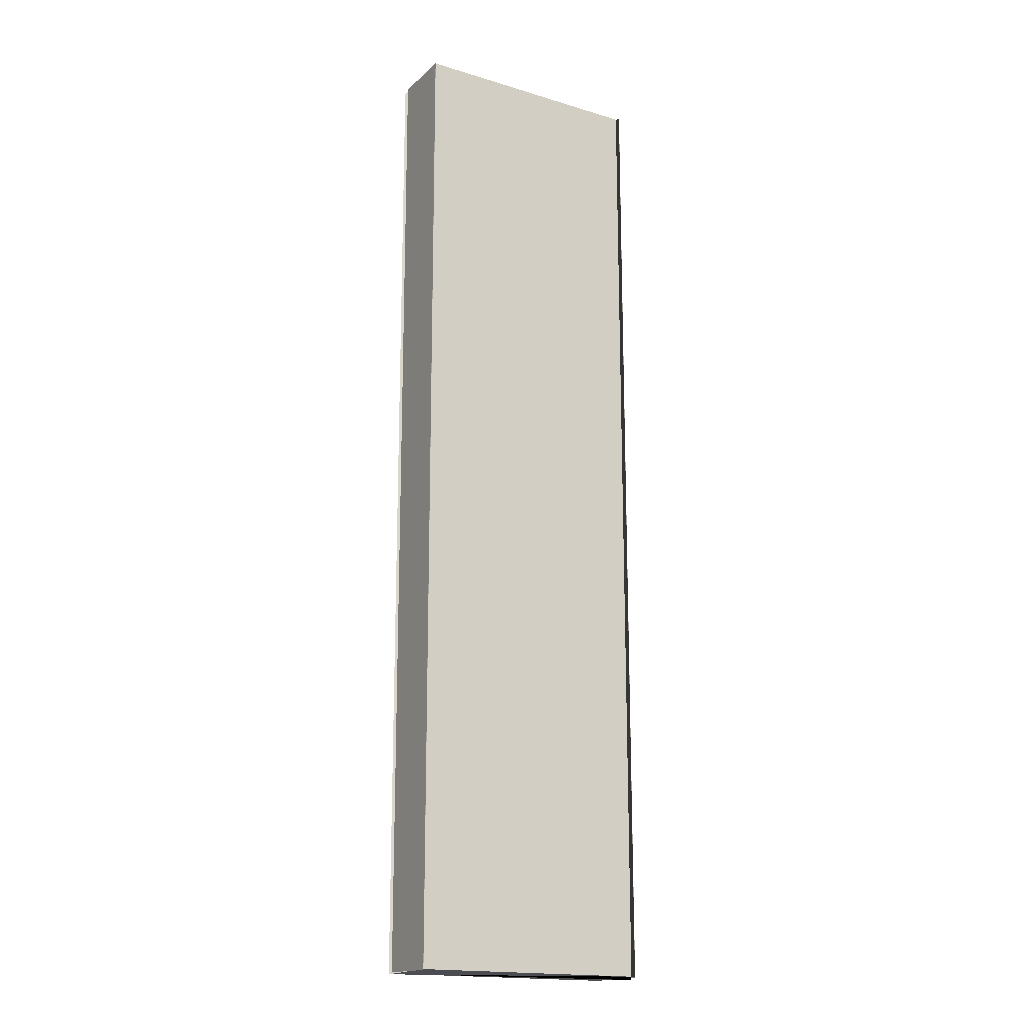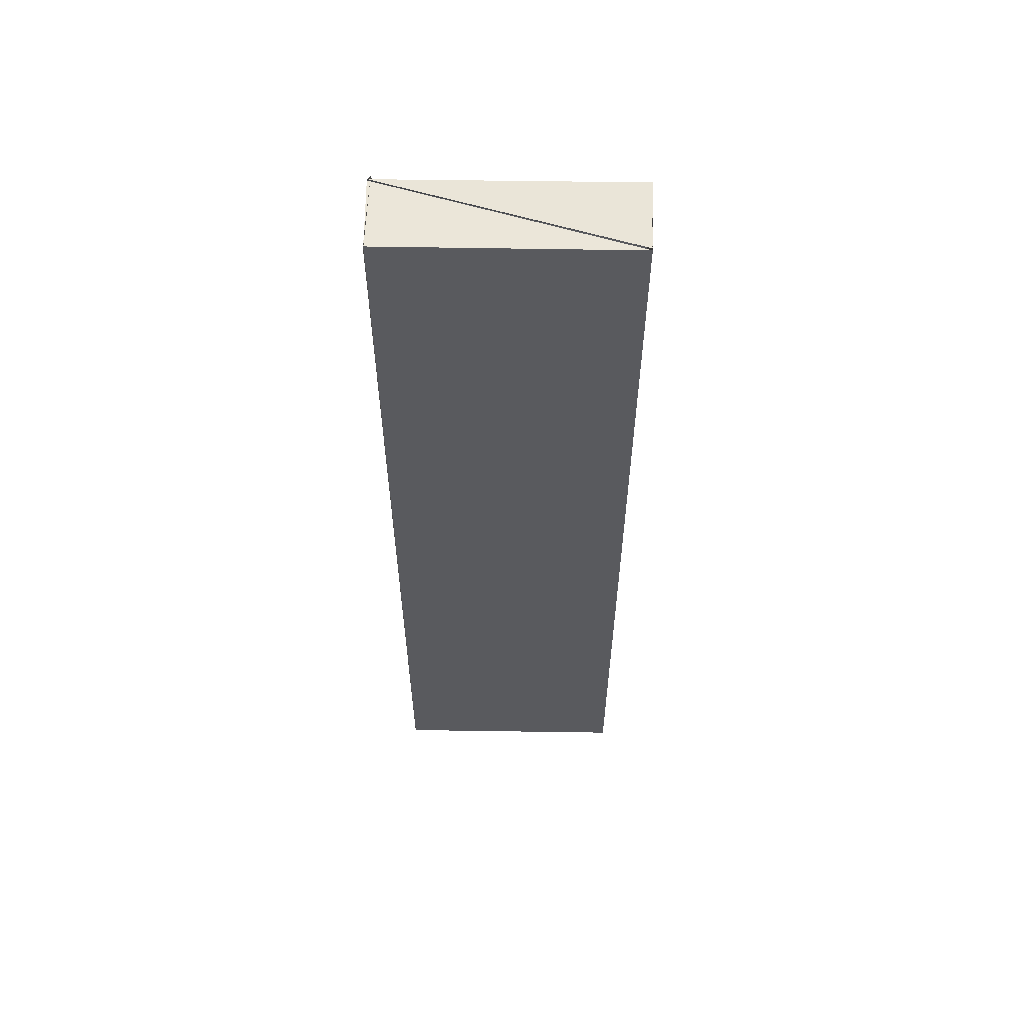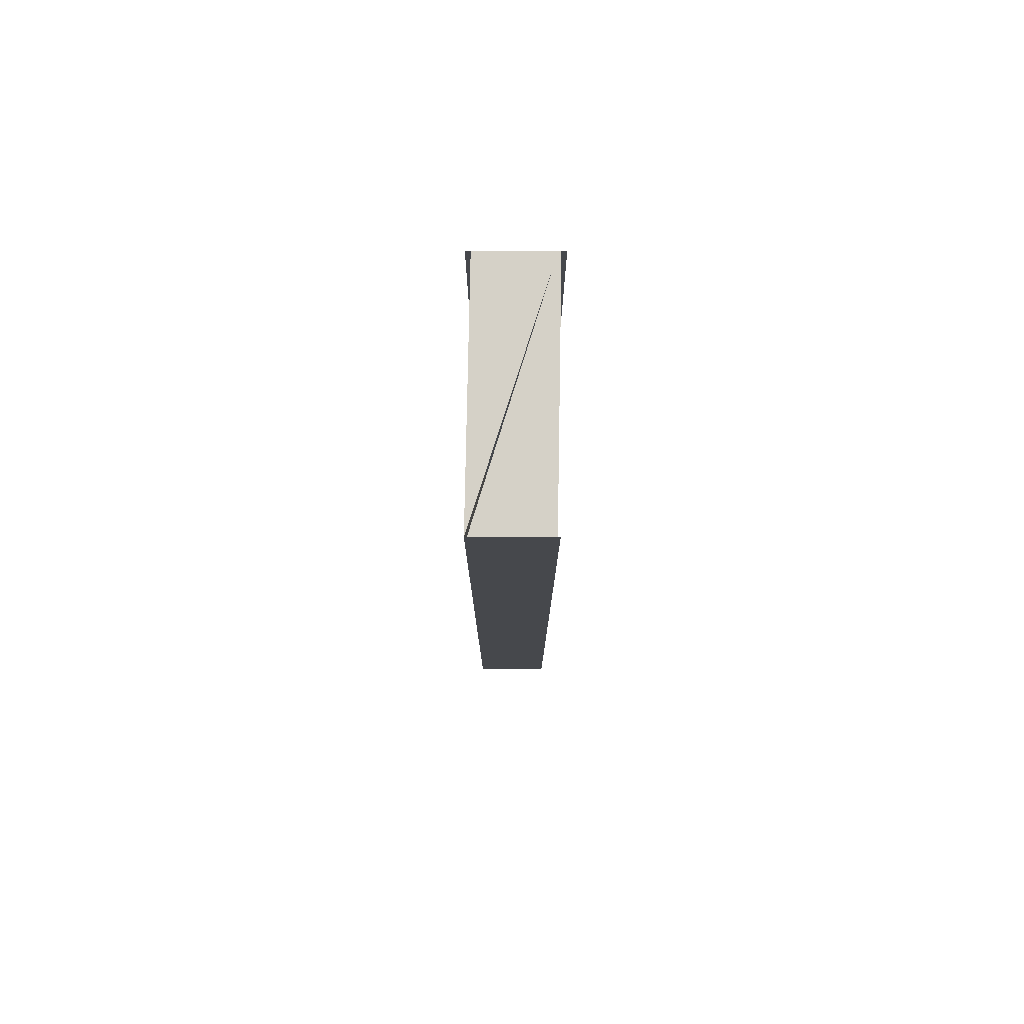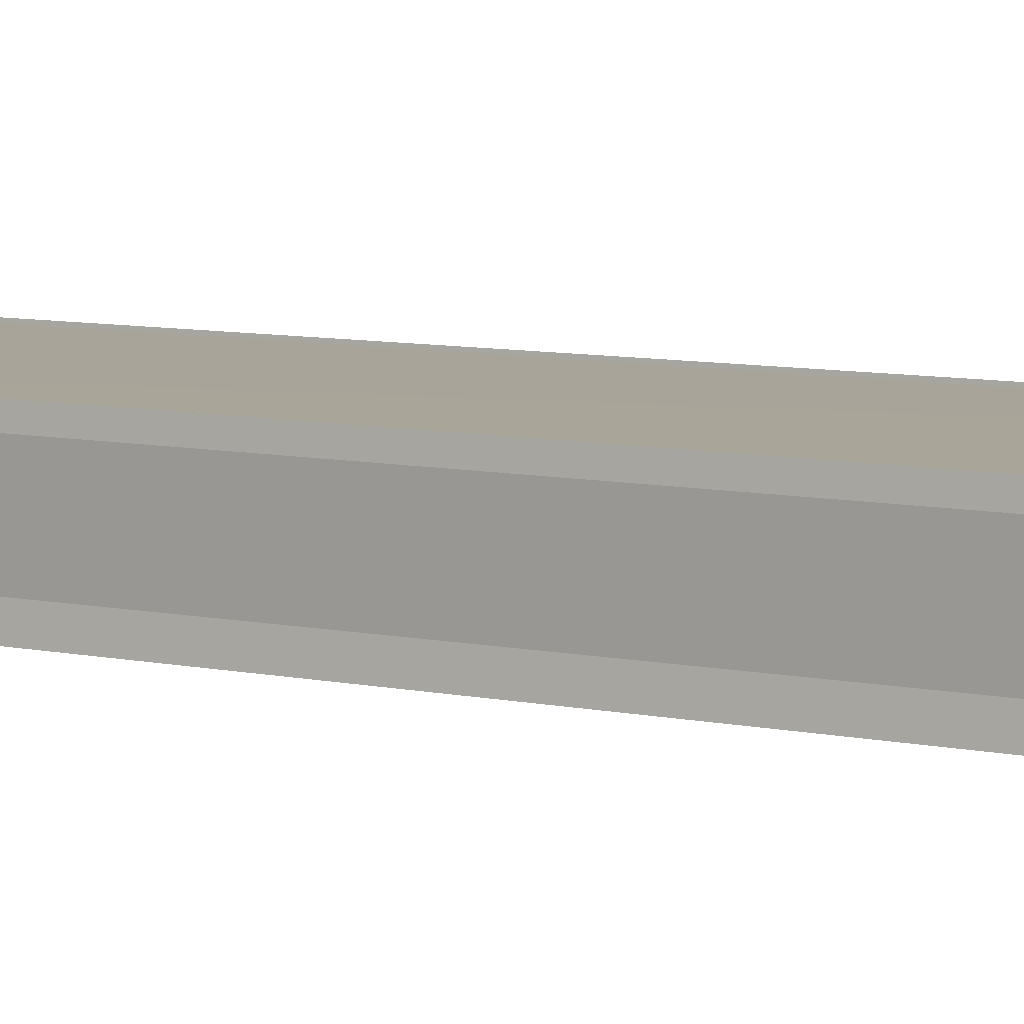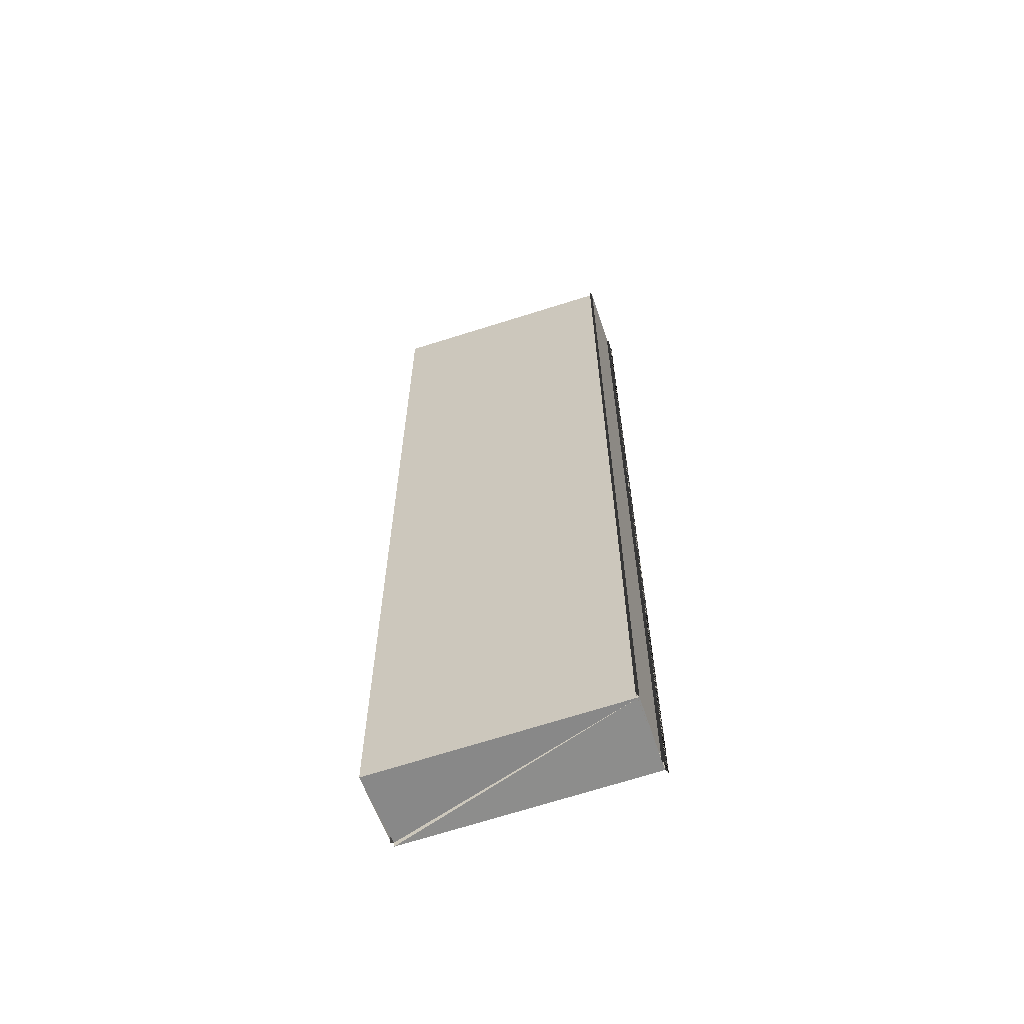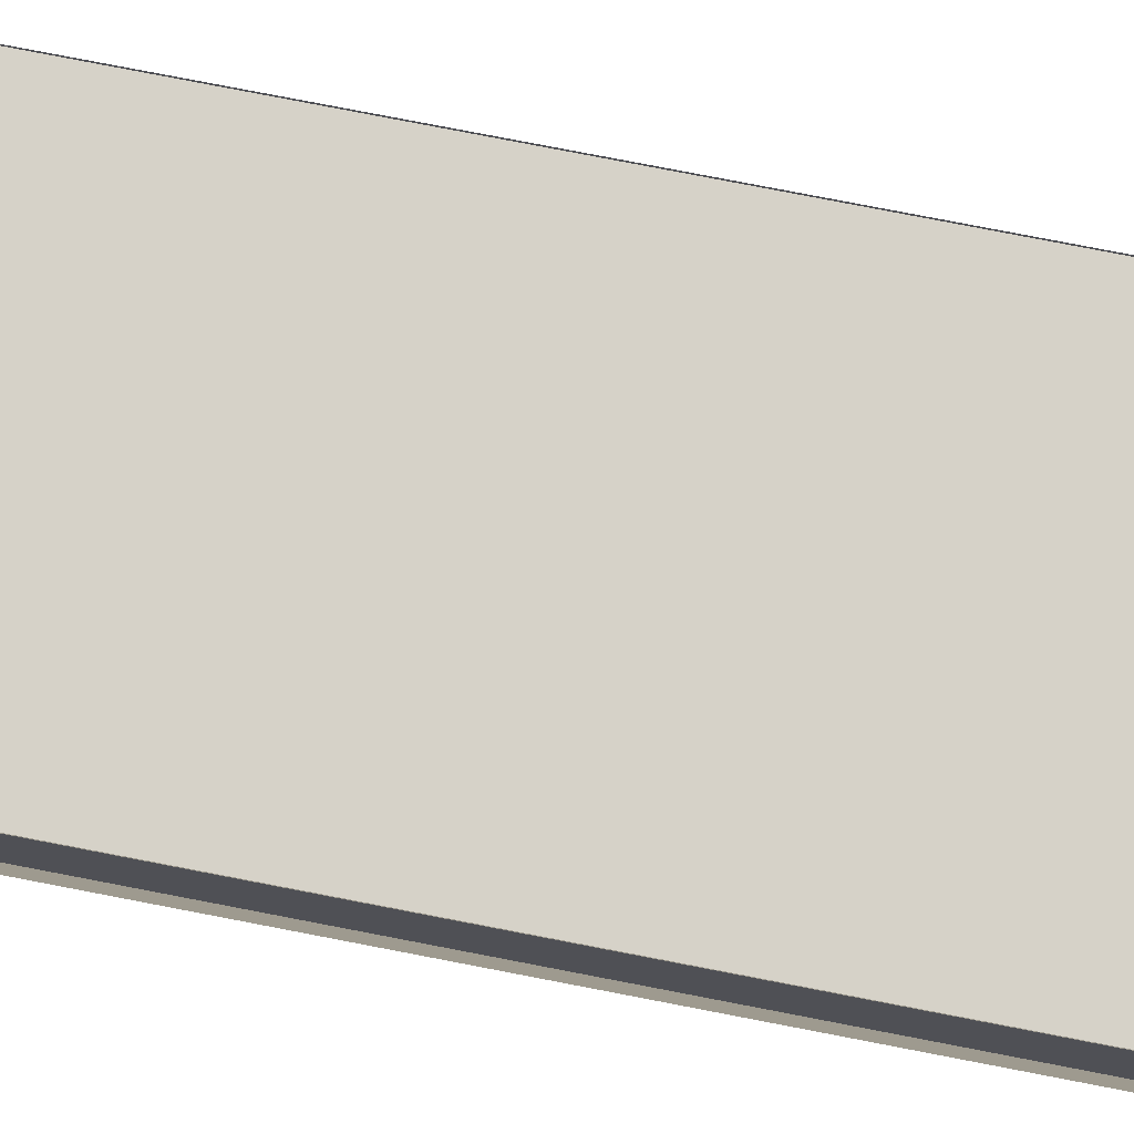
<metadata>
{"format":"obj","ext":"obj","renderer":"f3d","projection":"perspective","resolution":1024,"background":"white","views":[{"elev":-16.6,"azim":-29.3,"up":"+Y"},{"elev":58.6,"azim":-177.9,"up":"+Y"},{"elev":78.7,"azim":-88.4,"up":"+Y"},{"elev":6.9,"azim":124.8,"up":"+Z"},{"elev":-63.4,"azim":19.6,"up":"+Y"},{"elev":77.1,"azim":101.1,"up":"+Z"}]}
</metadata>
<code>
o 10584
v 2228 1867 11.8
v 2228 1867 11.8
v 2228 1866 11.8
v 2228 1867 11.8
v 2228 1866 11.8
v 2228 1866 11.8
v 2228 1867 11.8
v 2228 1867 11.8
v 2228 1867 11.8
v 2228 1867 11.8
v 2228 1867 11.8
v 2228 1866 11.8
v 2228 1866 11.8
v 2228 1867 11.8
v 2228 1867 11.8
v 2228 1866 11.8
v 2228 1867 11.8
v 2228 1867 11.8
v 2228 1866 11.8
v 2228 1866 11.8
v 2228 1866 11.8
v 2228 1866 11.8
v 2228 1866 11.8
v 2228 1866 11.8
v 2228 1866 11.8
v 2228 1867 11.8
v 2228 1867 11.8
v 2228 1867 11.8
v 2228 1866 11.8
v 2228 1867 11.8
v 2228 1866 11.8
v 2228 1866 11.8
v 2228 1867 11.8
v 2228 1866 11.8
v 2228 1867 11.8
v 2228 1866 11.8
v 2228 1866 11.8
v 2228 1866 11.8
v 2228 1867 11.8
v 2228 1867 11.8
v 2228 1867 11.8
v 2228 1866 11.8
v 2228 1867 11.8
v 2228 1866 11.8
v 2228 1867 11.8
v 2228 1867 11.8
v 2228 1867 11.8
v 2228 1866 11.8
v 2228 1867 11.8
v 2228 1866 11.8
v 2228 1867 11.8
v 2228 1866 11.8
v 2228 1867 11.8
v 2228 1866 11.8
v 2228 1867 11.8
v 2228 1866 11.8
v 2228 1867 11.8
v 2228 1867 11.8
v 2228 1867 11.8
v 2228 1866 11.8
v 2228 1866 11.8
v 2228 1866 11.8
v 2228 1866 11.8
v 2228 1866 11.8
v 2228 1866 11.8
v 2228 1867 11.8
v 2228 1867 11.8
v 2228 1867 11.8
v 2228 1867 11.8
v 2228 1866 11.8
v 2228 1867 11.8
v 2228 1866 11.8
v 2228 1867 11.8
v 2228 1867 11.8
v 2228 1866 11.8
v 2228 1867 11.8
v 2228 1867 11.8
v 2228 1867 11.8
v 2228 1867 11.8
v 2228 1867 11.8
v 2228 1867 11.8
v 2228 1866 11.8
v 2228 1866 11.8
v 2228 1866 11.8
v 2228 1866 11.8
v 2228 1867 11.8
v 2228 1866 11.8
v 2228 1867 11.8
v 2228 1866 11.8
f 1 2 3
f 4 1 3
f 2 5 3
f 6 7 4
f 7 8 2
f 9 10 5
f 11 3 12
f 12 13 11
f 8 14 15
f 15 16 5
f 15 17 16
f 18 19 16
f 19 20 21
f 16 22 23
f 24 25 22
f 26 27 28
f 29 30 26
f 29 31 30
f 32 29 33
f 34 35 30
f 35 34 36
f 37 38 33
f 38 39 40
f 38 39 41
f 42 43 41
f 44 38 45
f 44 42 45
f 46 36 47
f 47 36 48
f 49 47 48
f 49 48 50
f 51 49 50
f 51 50 52
f 53 51 52
f 53 52 54
f 55 53 56
f 57 58 56
f 59 58 60
f 58 61 62
f 58 61 63
f 64 65 66
f 65 67 68
f 65 67 69
f 70 65 71
f 70 72 71
f 72 73 69
f 72 73 74
f 75 72 76
f 77 78 79
f 80 81 82
f 81 83 84
f 81 83 85
f 86 87 85
f 88 81 89
f 88 86 89

</code>
